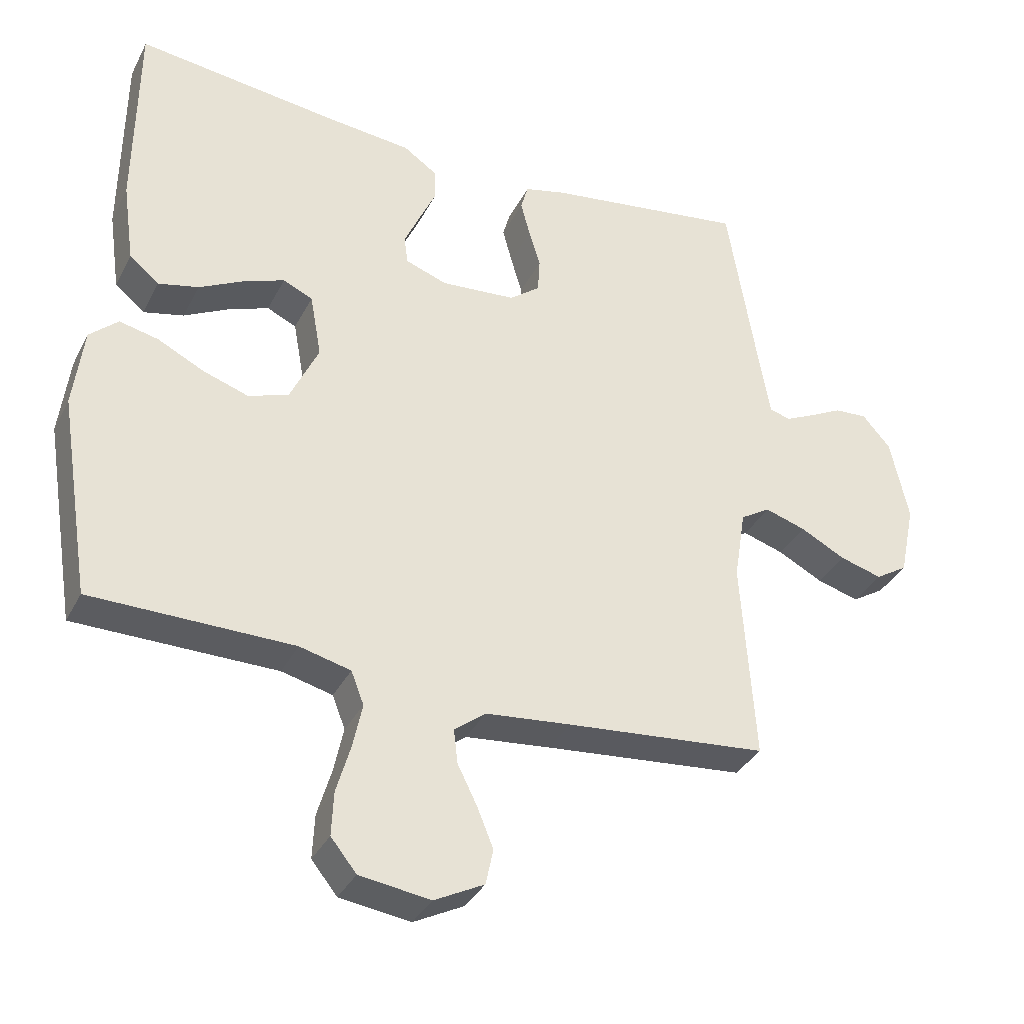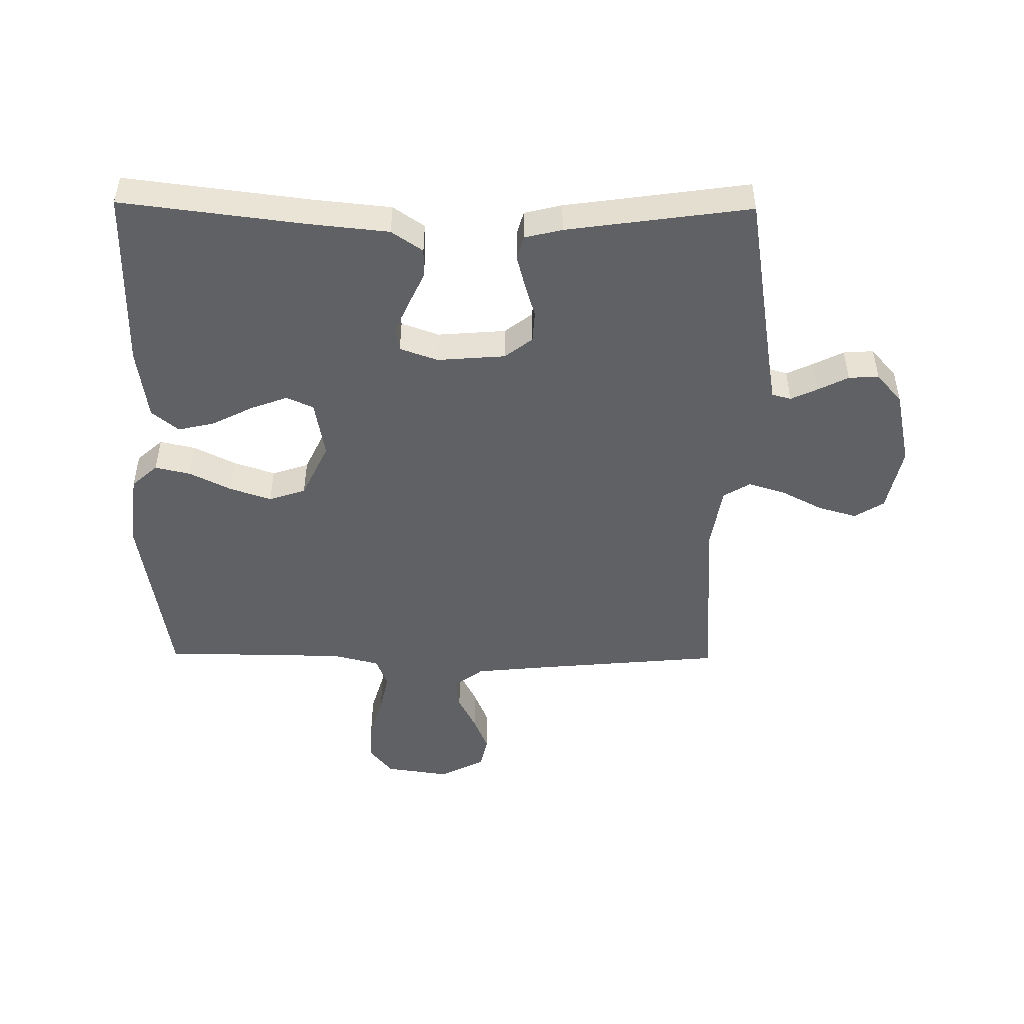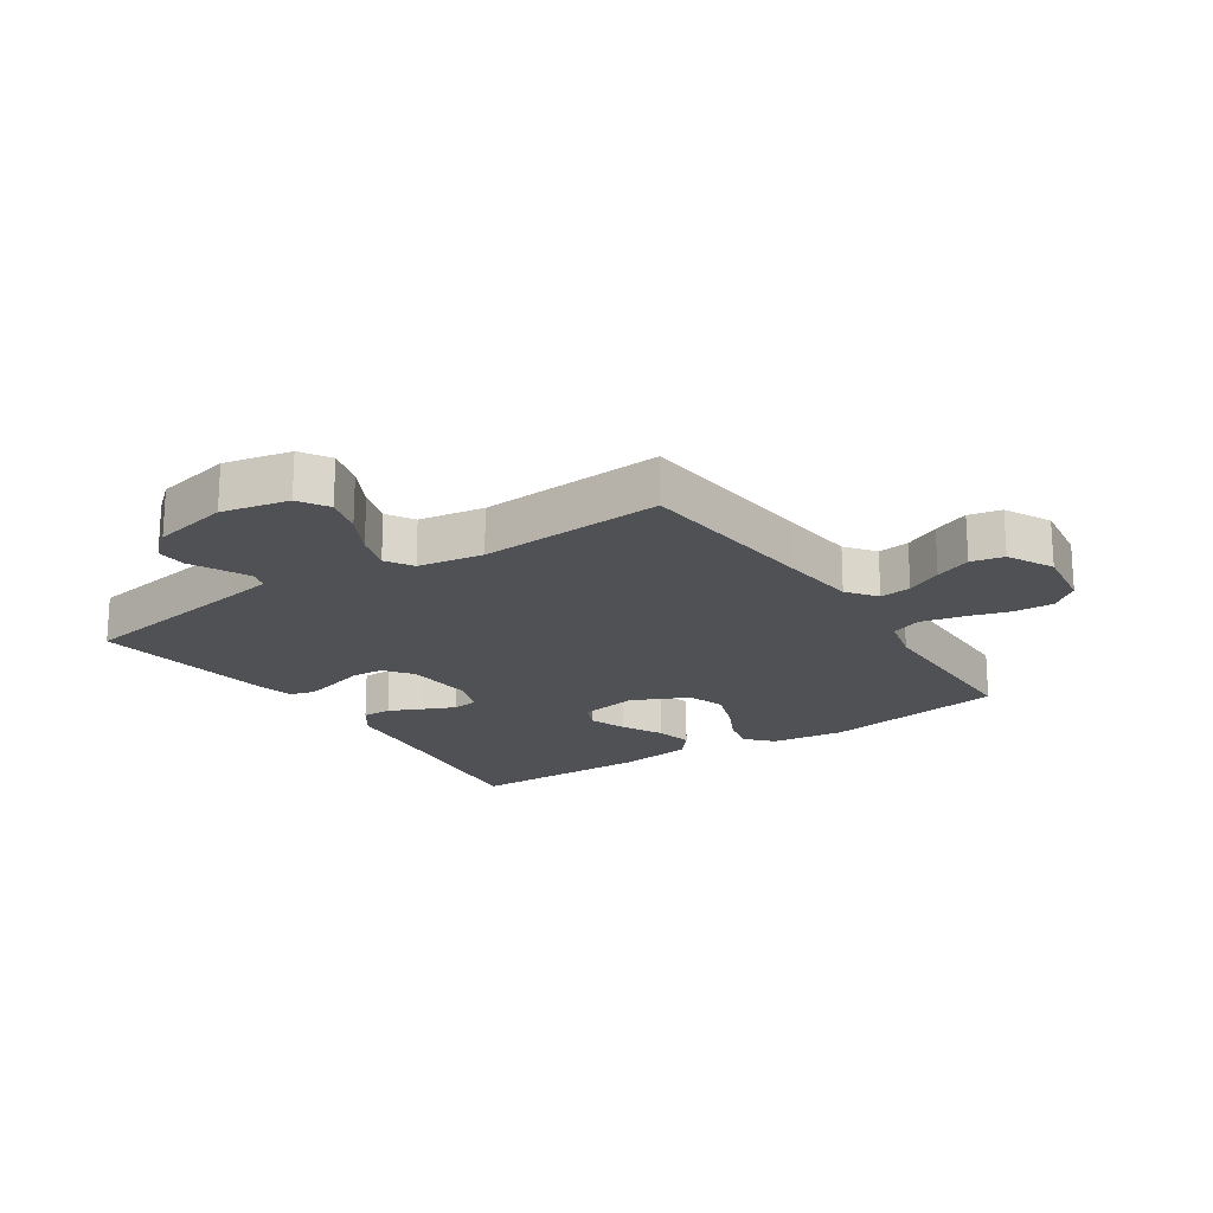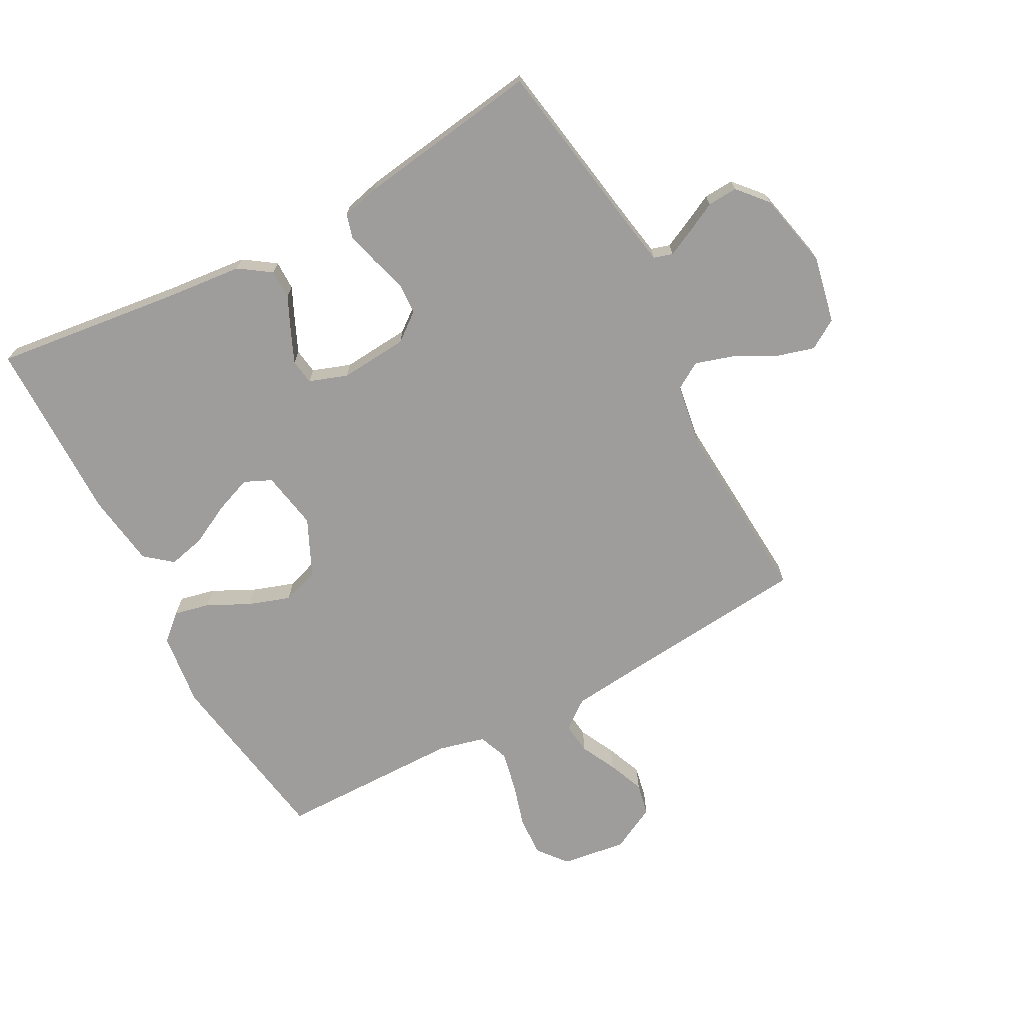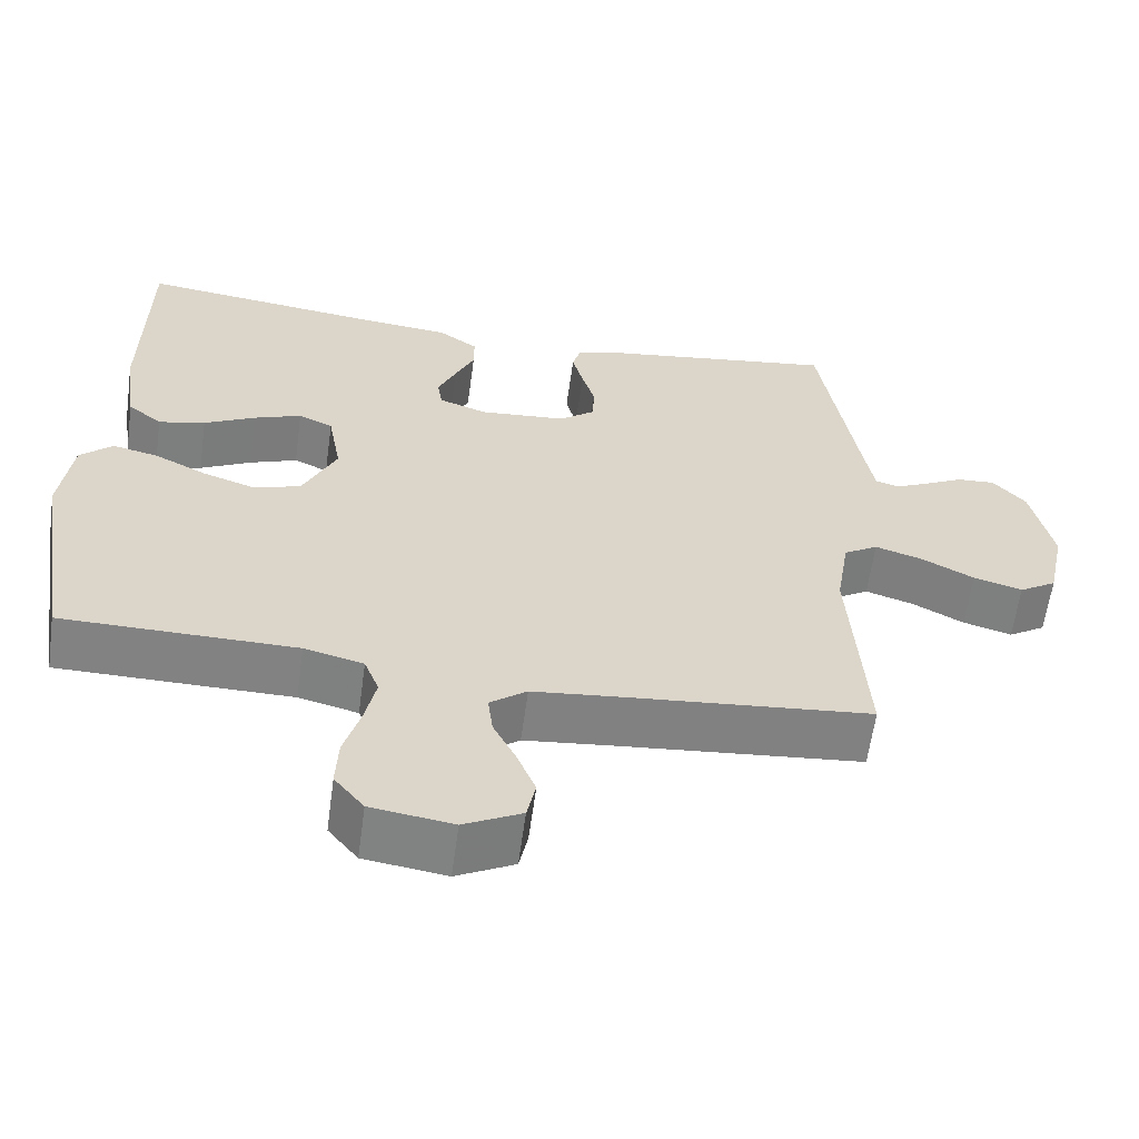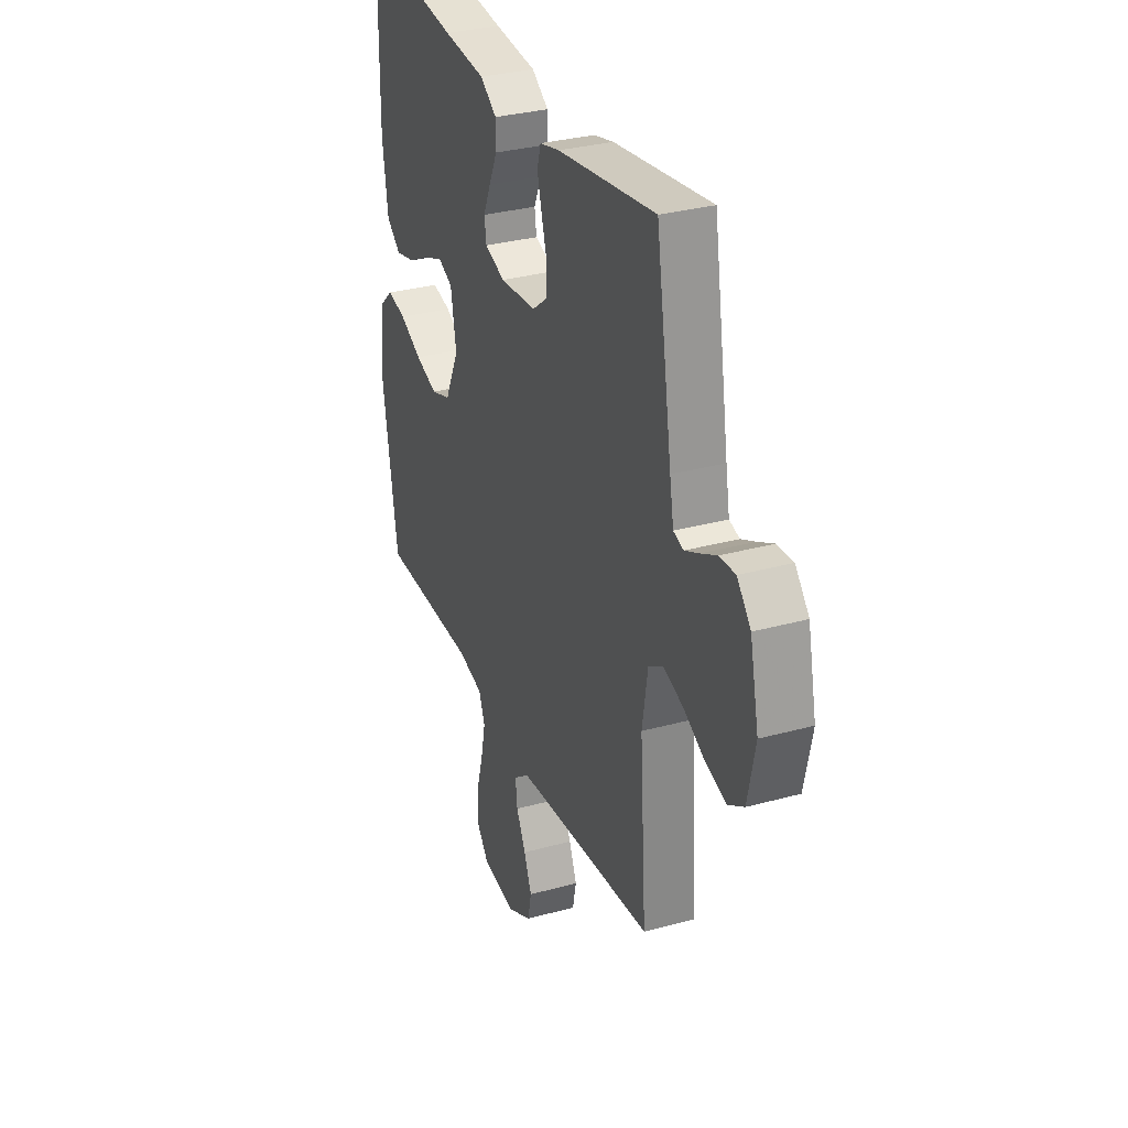
<metadata>
{"format":"obj","ext":"obj","renderer":"f3d","projection":"perspective","resolution":1024,"background":"white","views":[{"elev":-35.0,"azim":-24.2,"up":"+Z"},{"elev":-48.4,"azim":-0.7,"up":"+Y"},{"elev":-19.6,"azim":123.6,"up":"+Y"},{"elev":-70.5,"azim":28.2,"up":"+Y"},{"elev":-60.8,"azim":-7.8,"up":"+Z"},{"elev":31.5,"azim":68.7,"up":"+Z"}]}
</metadata>
<code>
v -0.5 0.07 0.5
v -0.2 0.07 0.463
v -0.071 0.07 0.45
v -0.02 0.07 0.415
v -0.02 0.07 0.367
v -0.045 0.07 0.313
v -0.068 0.07 0.261
v -0.062 0.07 0.22
v 0 0.07 0.198
v 0.111 0.07 0.207
v 0.156 0.07 0.242
v 0.159 0.07 0.293
v 0.142 0.07 0.35
v 0.128 0.07 0.403
v 0.139 0.07 0.442
v 0.2 0.07 0.457
v 0.5 0.07 0.5
v 0.549 0.07 0.2
v 0.561 0.07 0.132
v 0.592 0.07 0.123
v 0.636 0.07 0.144
v 0.685 0.07 0.169
v 0.734 0.07 0.172
v 0.776 0.07 0.124
v 0.803 0.07 0
v 0.78 0.07 -0.109
v 0.732 0.07 -0.139
v 0.669 0.07 -0.121
v 0.602 0.07 -0.086
v 0.541 0.07 -0.067
v 0.497 0.07 -0.094
v 0.48 0.07 -0.2
v 0.5 0.07 -0.5
v 0.2 0.07 -0.528
v 0.073 0.07 -0.541
v 0.026 0.07 -0.577
v 0.032 0.07 -0.628
v 0.061 0.07 -0.686
v 0.085 0.07 -0.745
v 0.074 0.07 -0.798
v 0 0.07 -0.836
v -0.105 0.07 -0.821
v -0.143 0.07 -0.774
v -0.14 0.07 -0.709
v -0.119 0.07 -0.637
v -0.105 0.07 -0.571
v -0.124 0.07 -0.522
v -0.2 0.07 -0.503
v -0.5 0.07 -0.5
v -0.548 0.07 -0.2
v -0.533 0.07 -0.08
v -0.491 0.07 -0.042
v -0.433 0.07 -0.055
v -0.365 0.07 -0.089
v -0.297 0.07 -0.112
v -0.237 0.07 -0.092
v -0.194 0.07 0
v -0.211 0.07 0.095
v -0.255 0.07 0.115
v -0.316 0.07 0.092
v -0.382 0.07 0.058
v -0.442 0.07 0.044
v -0.486 0.07 0.08
v -0.503 0.07 0.2
v -0.5 0 0.5
v -0.2 0 0.463
v -0.071 0 0.45
v -0.02 0 0.415
v -0.02 0 0.367
v -0.045 0 0.313
v -0.068 0 0.261
v -0.062 0 0.22
v 0 0 0.198
v 0.111 0 0.207
v 0.156 0 0.242
v 0.159 0 0.293
v 0.142 0 0.35
v 0.128 0 0.403
v 0.139 0 0.442
v 0.2 0 0.457
v 0.5 0 0.5
v 0.549 0 0.2
v 0.561 0 0.132
v 0.592 0 0.123
v 0.636 0 0.144
v 0.685 0 0.169
v 0.734 0 0.172
v 0.776 0 0.124
v 0.803 0 0
v 0.78 0 -0.109
v 0.732 0 -0.139
v 0.669 0 -0.121
v 0.602 0 -0.086
v 0.541 0 -0.067
v 0.497 0 -0.094
v 0.48 0 -0.2
v 0.5 0 -0.5
v 0.2 0 -0.528
v 0.073 0 -0.541
v 0.026 0 -0.577
v 0.032 0 -0.628
v 0.061 0 -0.686
v 0.085 0 -0.745
v 0.074 0 -0.798
v 0 0 -0.836
v -0.105 0 -0.821
v -0.143 0 -0.774
v -0.14 0 -0.709
v -0.119 0 -0.637
v -0.105 0 -0.571
v -0.124 0 -0.522
v -0.2 0 -0.503
v -0.5 0 -0.5
v -0.548 0 -0.2
v -0.533 0 -0.08
v -0.491 0 -0.042
v -0.433 0 -0.055
v -0.365 0 -0.089
v -0.297 0 -0.112
v -0.237 0 -0.092
v -0.194 0 0
v -0.211 0 0.095
v -0.255 0 0.115
v -0.316 0 0.092
v -0.382 0 0.058
v -0.442 0 0.044
v -0.486 0 0.08
v -0.503 0 0.2
f 64 1 2
f 63 64 2
f 62 63 2
f 61 62 2
f 60 61 2
f 4 5 6
f 3 4 6
f 2 3 6
f 60 2 6
f 59 60 6
f 58 59 6 7
f 57 58 7 8
f 56 57 8 9
f 52 53 54
f 51 52 54
f 50 51 54
f 49 50 54
f 48 49 54
f 47 48 54 55
f 43 44 45
f 42 43 45
f 41 42 45
f 40 41 45
f 39 40 45
f 38 39 45
f 37 38 45
f 36 37 45 46
f 35 36 46 47
f 32 33 34
f 47 55 56
f 35 47 56
f 34 35 56
f 32 34 56
f 31 32 56
f 27 28 29
f 26 27 29
f 25 26 29
f 24 25 29
f 23 24 29
f 22 23 29
f 21 22 29
f 20 21 29 30
f 16 17 18
f 15 16 18
f 14 15 18
f 13 14 18
f 12 13 18
f 11 12 18 19
f 30 31 56
f 20 30 56
f 19 20 56
f 11 19 56
f 10 11 56
f 9 10 56
f 66 65 128
f 66 128 127
f 66 127 126
f 66 126 125
f 66 125 124
f 70 69 68
f 70 68 67
f 70 67 66
f 70 66 124
f 70 124 123
f 71 70 123 122
f 72 71 122 121
f 73 72 121 120
f 118 117 116
f 118 116 115
f 118 115 114
f 118 114 113
f 118 113 112
f 119 118 112 111
f 109 108 107
f 109 107 106
f 109 106 105
f 109 105 104
f 109 104 103
f 109 103 102
f 109 102 101
f 110 109 101 100
f 111 110 100 99
f 98 97 96
f 120 119 111
f 120 111 99
f 120 99 98
f 120 98 96
f 120 96 95
f 93 92 91
f 93 91 90
f 93 90 89
f 93 89 88
f 93 88 87
f 93 87 86
f 93 86 85
f 94 93 85 84
f 82 81 80
f 82 80 79
f 82 79 78
f 82 78 77
f 82 77 76
f 83 82 76 75
f 120 95 94
f 120 94 84
f 120 84 83
f 120 83 75
f 120 75 74
f 120 74 73
f 1 65 66 2
f 2 66 67 3
f 3 67 68 4
f 4 68 69 5
f 5 69 70 6
f 6 70 71 7
f 7 71 72 8
f 8 72 73 9
f 9 73 74 10
f 10 74 75 11
f 11 75 76 12
f 12 76 77 13
f 13 77 78 14
f 14 78 79 15
f 15 79 80 16
f 16 80 81 17
f 17 81 82 18
f 18 82 83 19
f 19 83 84 20
f 20 84 85 21
f 21 85 86 22
f 22 86 87 23
f 23 87 88 24
f 24 88 89 25
f 25 89 90 26
f 26 90 91 27
f 27 91 92 28
f 28 92 93 29
f 29 93 94 30
f 30 94 95 31
f 31 95 96 32
f 32 96 97 33
f 33 97 98 34
f 34 98 99 35
f 35 99 100 36
f 36 100 101 37
f 37 101 102 38
f 38 102 103 39
f 39 103 104 40
f 40 104 105 41
f 41 105 106 42
f 42 106 107 43
f 43 107 108 44
f 44 108 109 45
f 45 109 110 46
f 46 110 111 47
f 47 111 112 48
f 48 112 113 49
f 49 113 114 50
f 50 114 115 51
f 51 115 116 52
f 52 116 117 53
f 53 117 118 54
f 54 118 119 55
f 55 119 120 56
f 56 120 121 57
f 57 121 122 58
f 58 122 123 59
f 59 123 124 60
f 60 124 125 61
f 61 125 126 62
f 62 126 127 63
f 63 127 128 64
f 64 128 65 1

</code>
